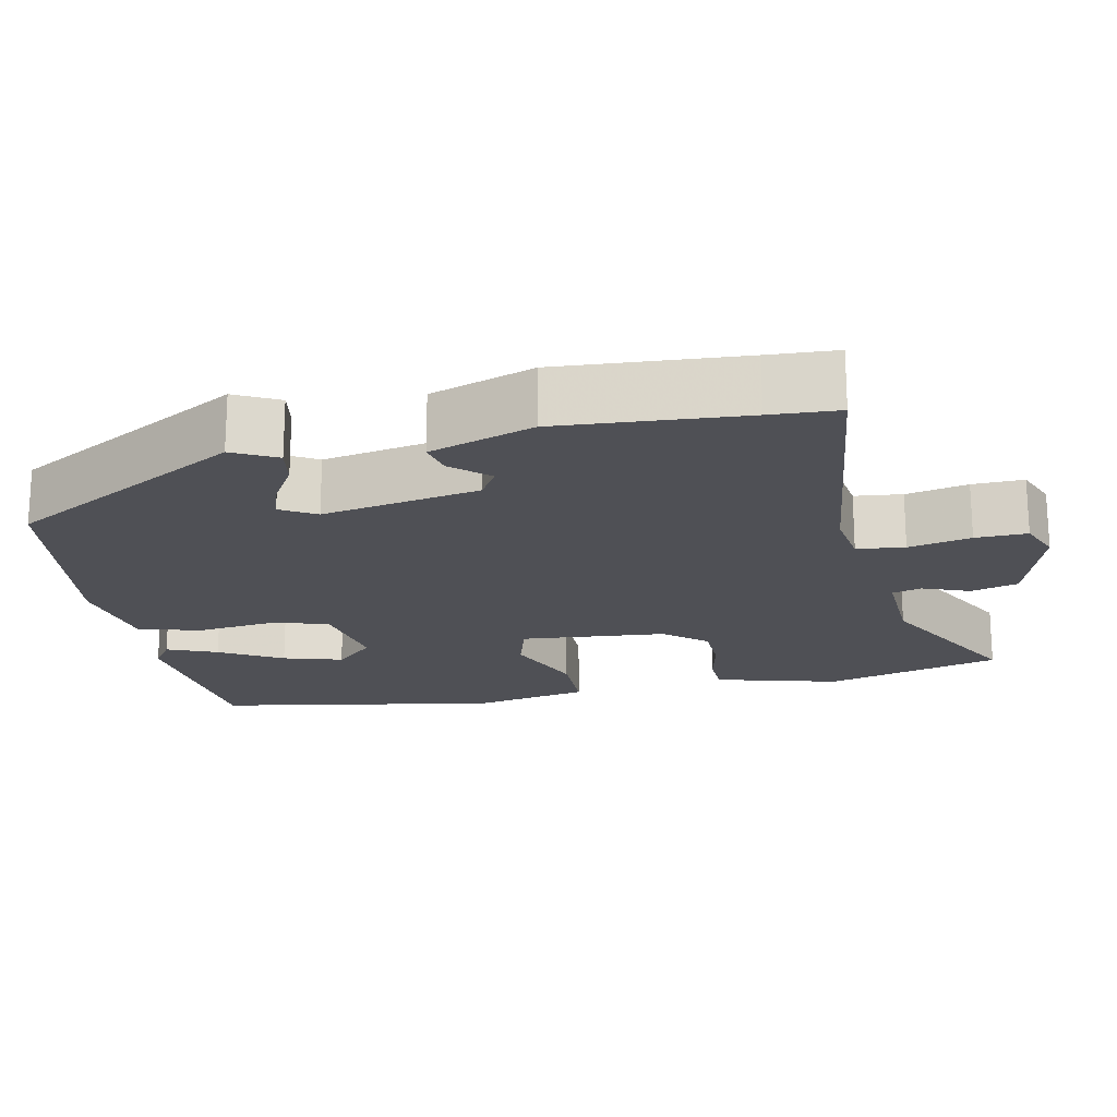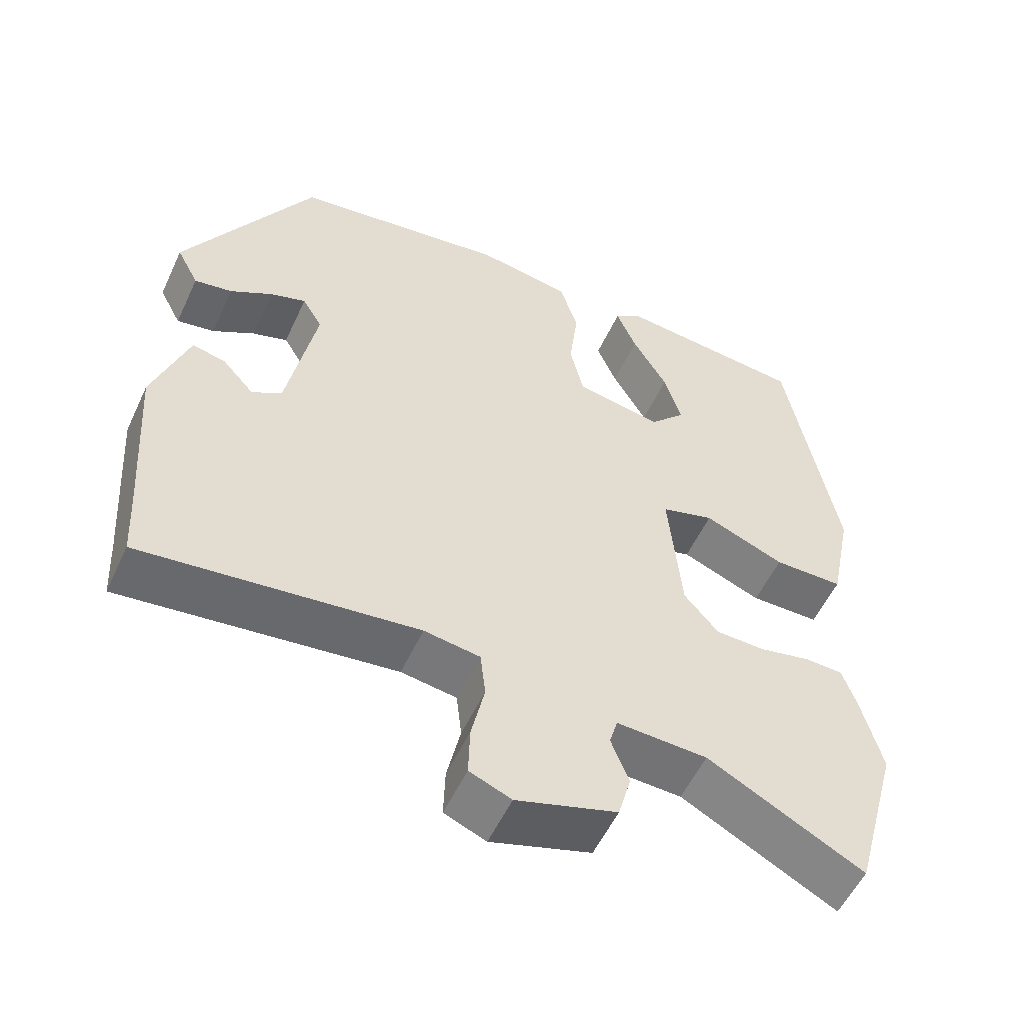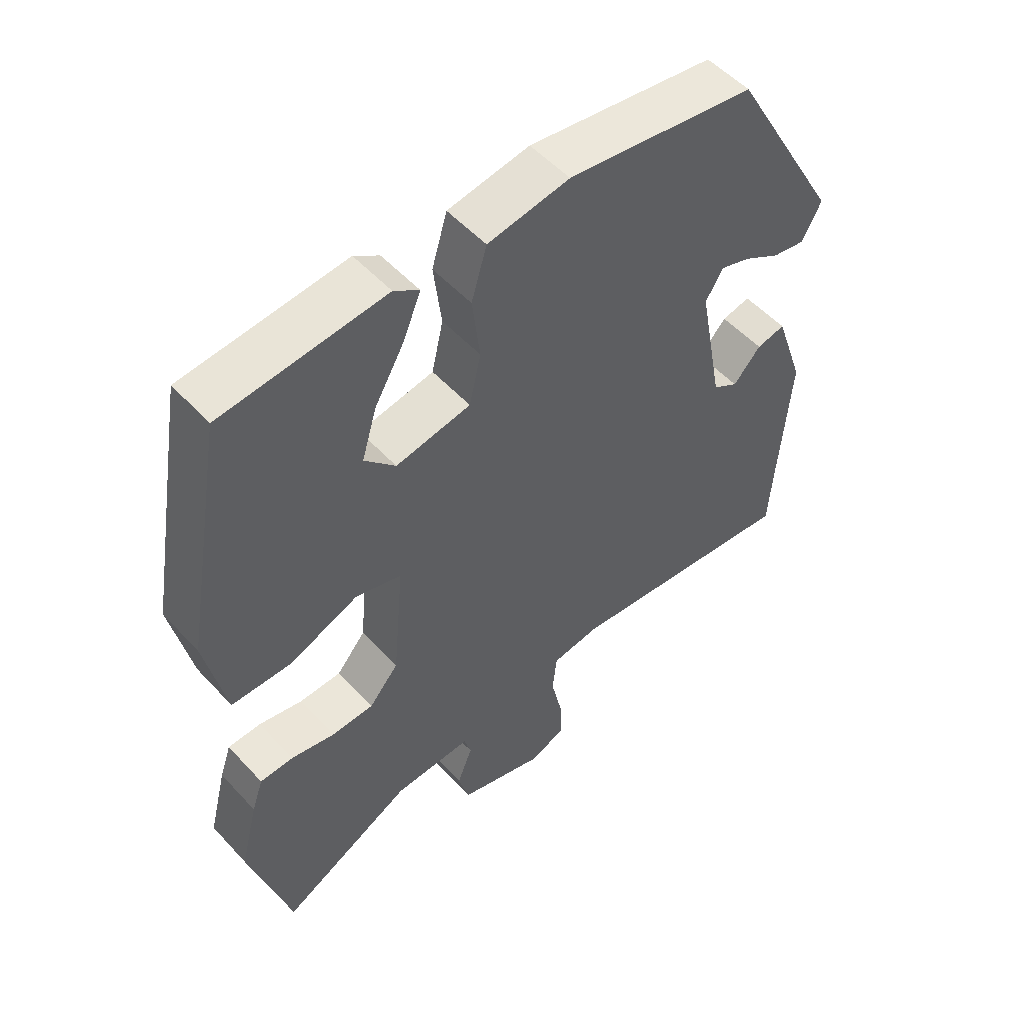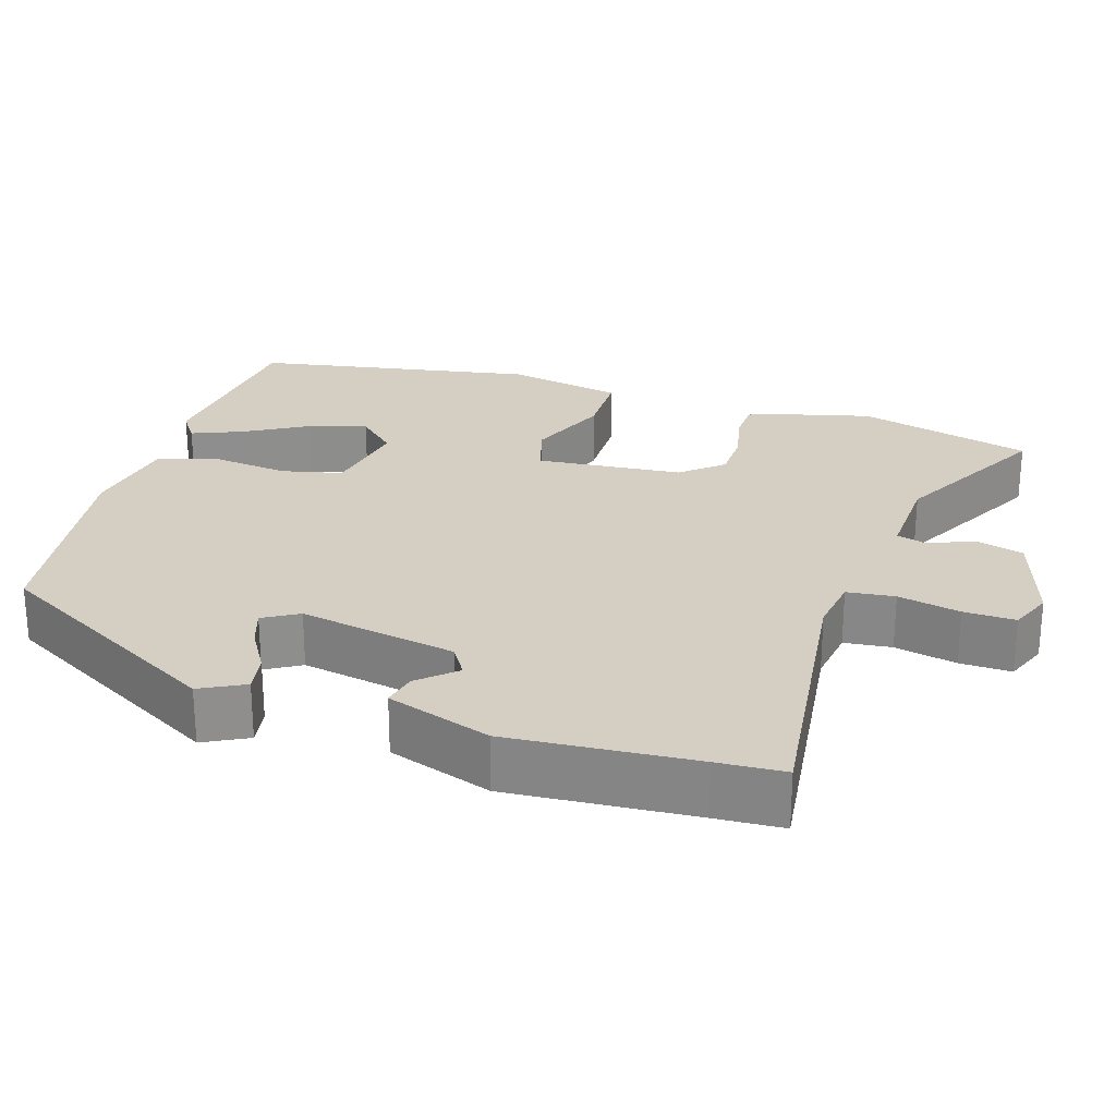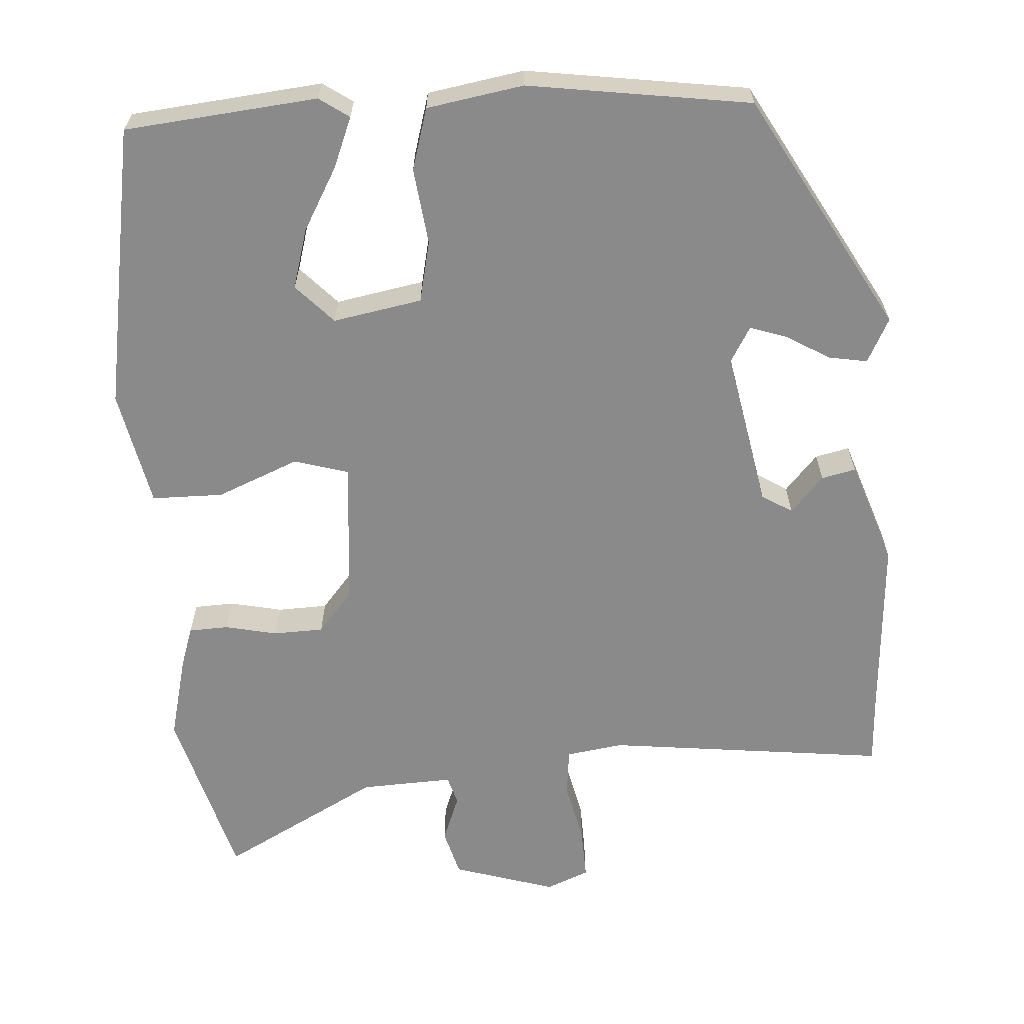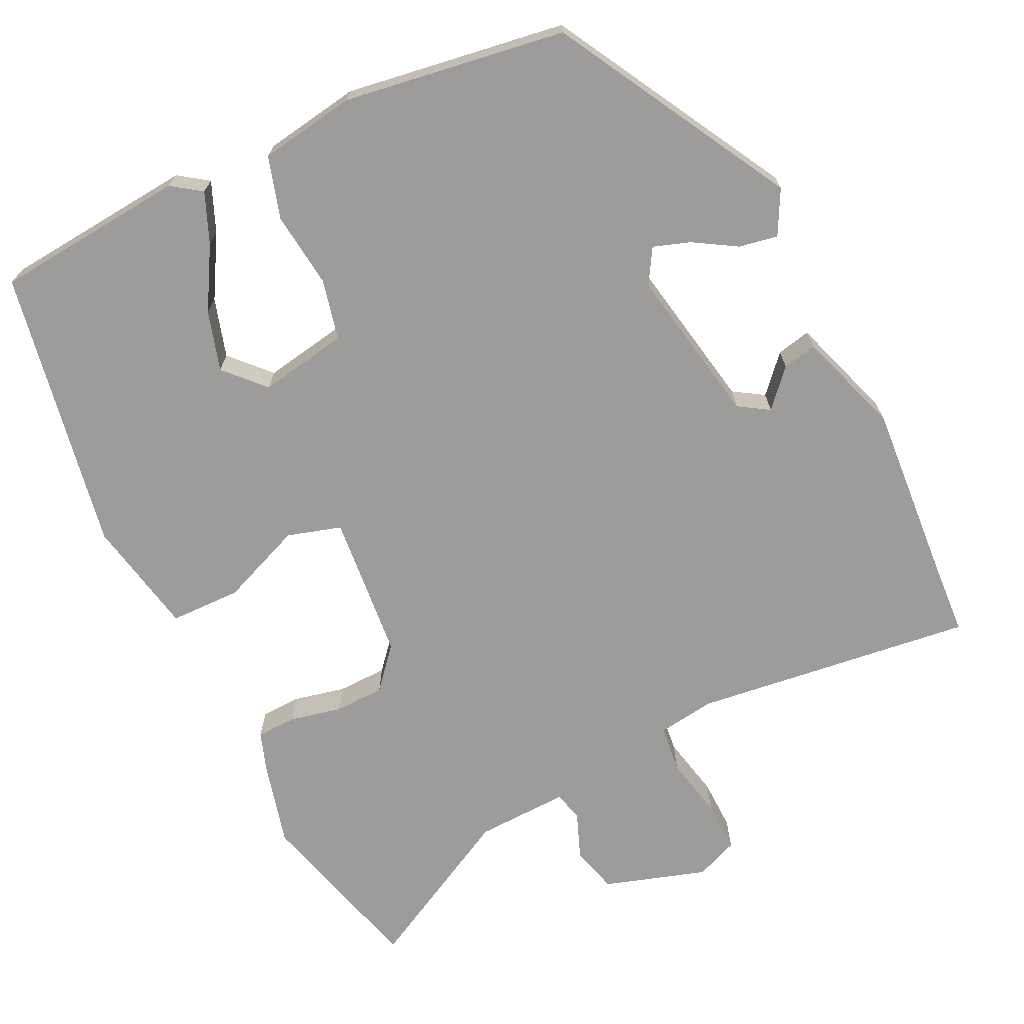
<metadata>
{"format":"obj","ext":"obj","renderer":"f3d","projection":"perspective","resolution":1024,"background":"white","views":[{"elev":-19.3,"azim":101.8,"up":"+Y"},{"elev":-55.2,"azim":155.2,"up":"+Z"},{"elev":53.2,"azim":-41.4,"up":"+Z"},{"elev":25.4,"azim":107.4,"up":"+Y"},{"elev":-63.5,"azim":3.9,"up":"+Y"},{"elev":-70.0,"azim":25.6,"up":"+Y"}]}
</metadata>
<code>
v 0.345 0.07 0.464
v 0.519 0.07 0.155
v 0.489 0.07 0.097
v 0.438 0.07 0.106
v 0.381 0.07 0.14
v 0.333 0.07 0.156
v 0.306 0.07 0.11
v 0.345 0.07 -0.097
v 0.385 0.07 -0.122
v 0.428 0.07 -0.074
v 0.473 0.07 -0.064
v 0.52 0.07 -0.201
v 0.503 0.07 -0.444
v 0.498 0.07 -0.534
v 0.128 0.07 -0.49
v 0.053 0.07 -0.501
v 0.046 0.07 -0.564
v 0.064 0.07 -0.646
v 0.066 0.07 -0.714
v 0.01 0.07 -0.737
v -0.125 0.07 -0.695
v -0.142 0.07 -0.633
v -0.118 0.07 -0.571
v -0.129 0.07 -0.533
v -0.251 0.07 -0.538
v -0.459 0.07 -0.649
v -0.522 0.07 -0.419
v -0.494 0.07 -0.308
v -0.476 0.07 -0.255
v -0.424 0.07 -0.253
v -0.355 0.07 -0.268
v -0.289 0.07 -0.266
v -0.243 0.07 -0.212
v -0.226 0.07 -0.02
v -0.297 0.07 0.001
v -0.405 0.07 -0.043
v -0.499 0.07 -0.042
v -0.53 0.07 0.111
v -0.464 0.07 0.484
v -0.211 0.07 0.508
v -0.172 0.07 0.481
v -0.199 0.07 0.415
v -0.246 0.07 0.333
v -0.269 0.07 0.255
v -0.221 0.07 0.204
v -0.104 0.07 0.225
v -0.086 0.07 0.305
v -0.098 0.07 0.405
v -0.074 0.07 0.486
v 0.053 0.07 0.507
v 0.345 0 0.464
v 0.519 0 0.155
v 0.489 0 0.097
v 0.438 0 0.106
v 0.381 0 0.14
v 0.333 0 0.156
v 0.306 0 0.11
v 0.345 0 -0.097
v 0.385 0 -0.122
v 0.428 0 -0.074
v 0.473 0 -0.064
v 0.52 0 -0.201
v 0.503 0 -0.444
v 0.498 0 -0.534
v 0.128 0 -0.49
v 0.053 0 -0.501
v 0.046 0 -0.564
v 0.064 0 -0.646
v 0.066 0 -0.714
v 0.01 0 -0.737
v -0.125 0 -0.695
v -0.142 0 -0.633
v -0.118 0 -0.571
v -0.129 0 -0.533
v -0.251 0 -0.538
v -0.459 0 -0.649
v -0.522 0 -0.419
v -0.494 0 -0.308
v -0.476 0 -0.255
v -0.424 0 -0.253
v -0.355 0 -0.268
v -0.289 0 -0.266
v -0.243 0 -0.212
v -0.226 0 -0.02
v -0.297 0 0.001
v -0.405 0 -0.043
v -0.499 0 -0.042
v -0.53 0 0.111
v -0.464 0 0.484
v -0.211 0 0.508
v -0.172 0 0.481
v -0.199 0 0.415
v -0.246 0 0.333
v -0.269 0 0.255
v -0.221 0 0.204
v -0.104 0 0.225
v -0.086 0 0.305
v -0.098 0 0.405
v -0.074 0 0.486
v 0.053 0 0.507
f 50 1 2
f 49 50 2
f 48 49 2
f 47 48 2
f 46 47 2
f 45 46 2
f 41 42 43
f 40 41 43
f 39 40 43
f 38 39 43
f 37 38 43
f 37 43 44
f 37 44 45
f 36 37 45
f 35 36 45
f 29 30 31
f 28 29 31
f 27 28 31
f 26 27 31
f 25 26 31
f 24 25 31 32
f 21 22 23
f 20 21 23
f 19 20 23
f 18 19 23
f 17 18 23
f 16 17 23 24
f 13 14 15
f 12 13 15
f 11 12 15
f 10 11 15
f 9 10 15
f 8 9 15 16
f 24 32 33
f 16 24 33
f 8 16 33
f 7 8 33
f 3 4 5
f 2 3 5
f 34 35 45
f 6 7 33 34
f 6 34 45
f 2 5 6
f 2 6 45
f 52 51 100
f 52 100 99
f 52 99 98
f 52 98 97
f 52 97 96
f 52 96 95
f 93 92 91
f 93 91 90
f 93 90 89
f 93 89 88
f 93 88 87
f 94 93 87
f 95 94 87
f 95 87 86
f 95 86 85
f 81 80 79
f 81 79 78
f 81 78 77
f 81 77 76
f 81 76 75
f 82 81 75 74
f 73 72 71
f 73 71 70
f 73 70 69
f 73 69 68
f 73 68 67
f 74 73 67 66
f 65 64 63
f 65 63 62
f 65 62 61
f 65 61 60
f 65 60 59
f 66 65 59 58
f 83 82 74
f 83 74 66
f 83 66 58
f 83 58 57
f 55 54 53
f 55 53 52
f 95 85 84
f 84 83 57 56
f 95 84 56
f 56 55 52
f 95 56 52
f 1 51 52 2
f 2 52 53 3
f 3 53 54 4
f 4 54 55 5
f 5 55 56 6
f 6 56 57 7
f 7 57 58 8
f 8 58 59 9
f 9 59 60 10
f 10 60 61 11
f 11 61 62 12
f 12 62 63 13
f 13 63 64 14
f 14 64 65 15
f 15 65 66 16
f 16 66 67 17
f 17 67 68 18
f 18 68 69 19
f 19 69 70 20
f 20 70 71 21
f 21 71 72 22
f 22 72 73 23
f 23 73 74 24
f 24 74 75 25
f 25 75 76 26
f 26 76 77 27
f 27 77 78 28
f 28 78 79 29
f 29 79 80 30
f 30 80 81 31
f 31 81 82 32
f 32 82 83 33
f 33 83 84 34
f 34 84 85 35
f 35 85 86 36
f 36 86 87 37
f 37 87 88 38
f 38 88 89 39
f 39 89 90 40
f 40 90 91 41
f 41 91 92 42
f 42 92 93 43
f 43 93 94 44
f 44 94 95 45
f 45 95 96 46
f 46 96 97 47
f 47 97 98 48
f 48 98 99 49
f 49 99 100 50
f 50 100 51 1

</code>
